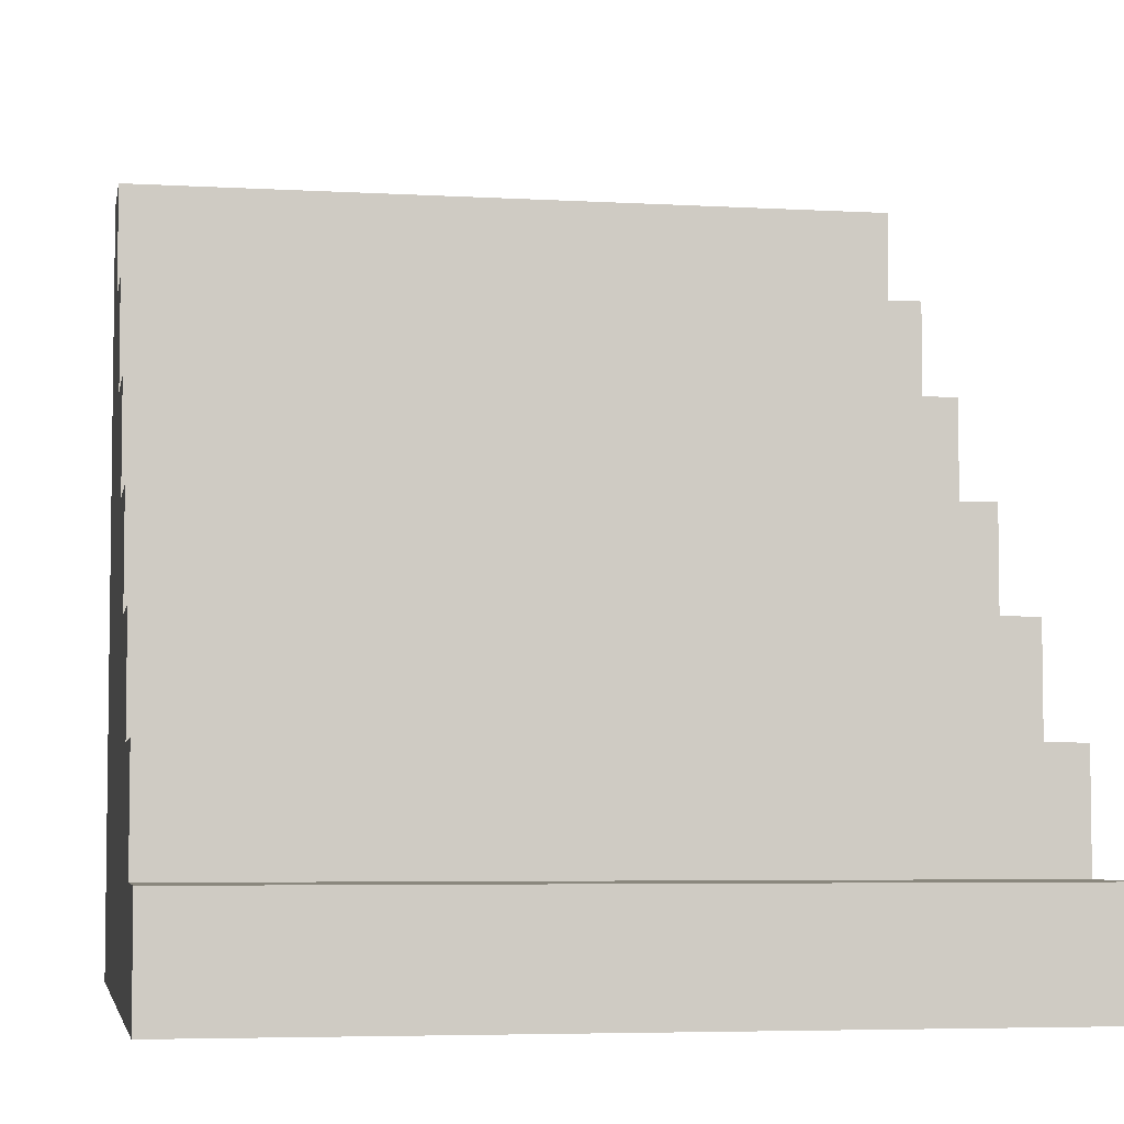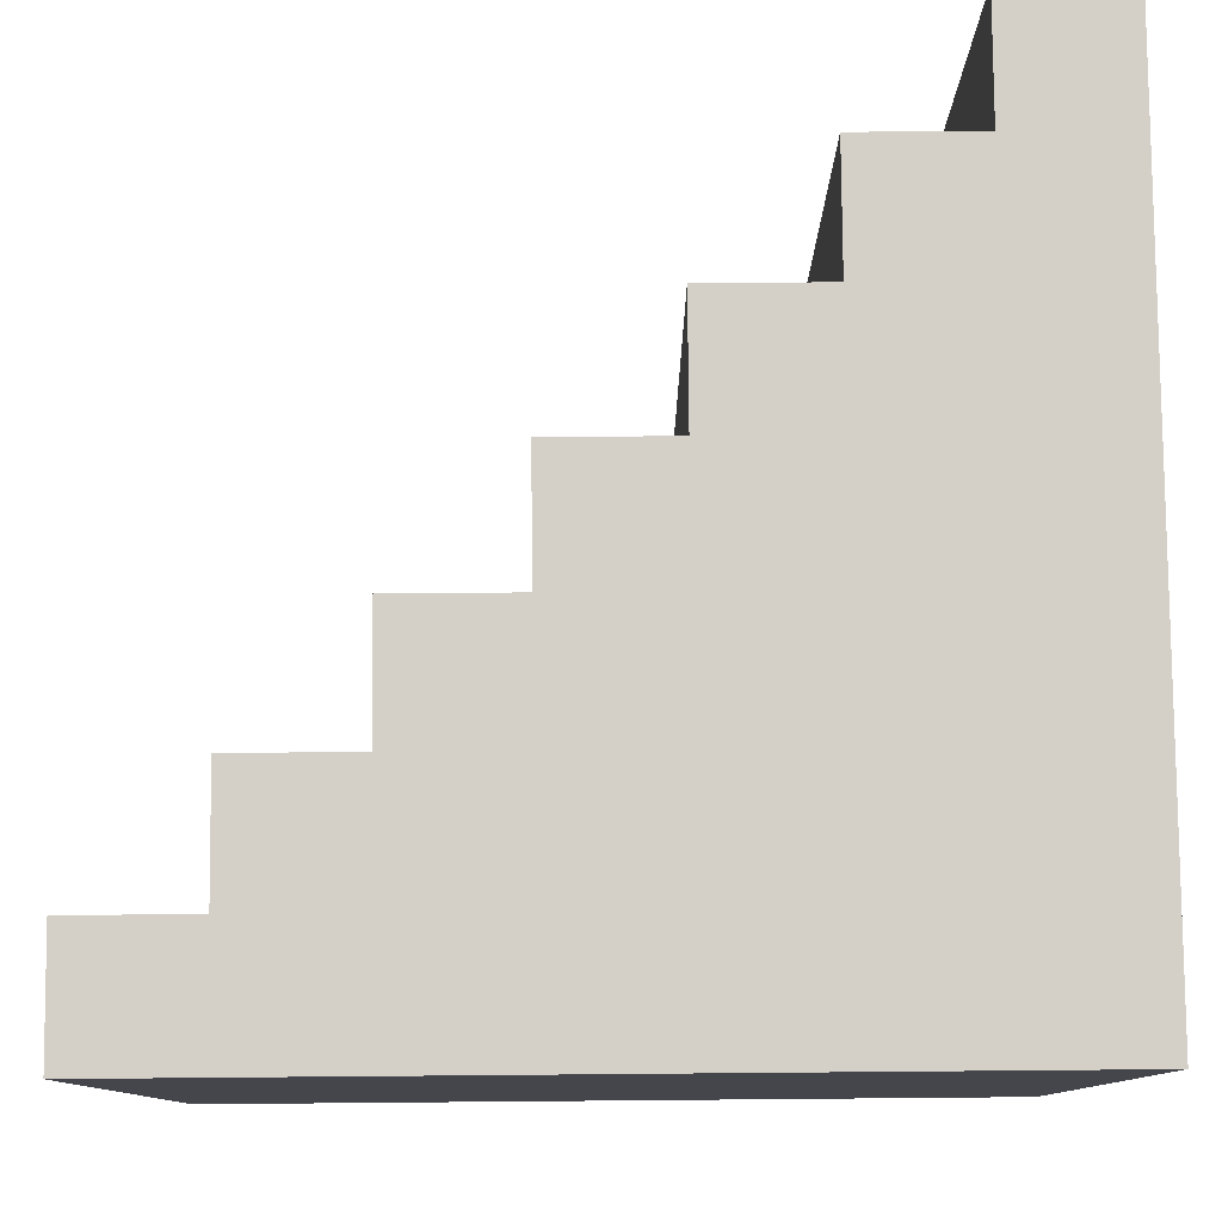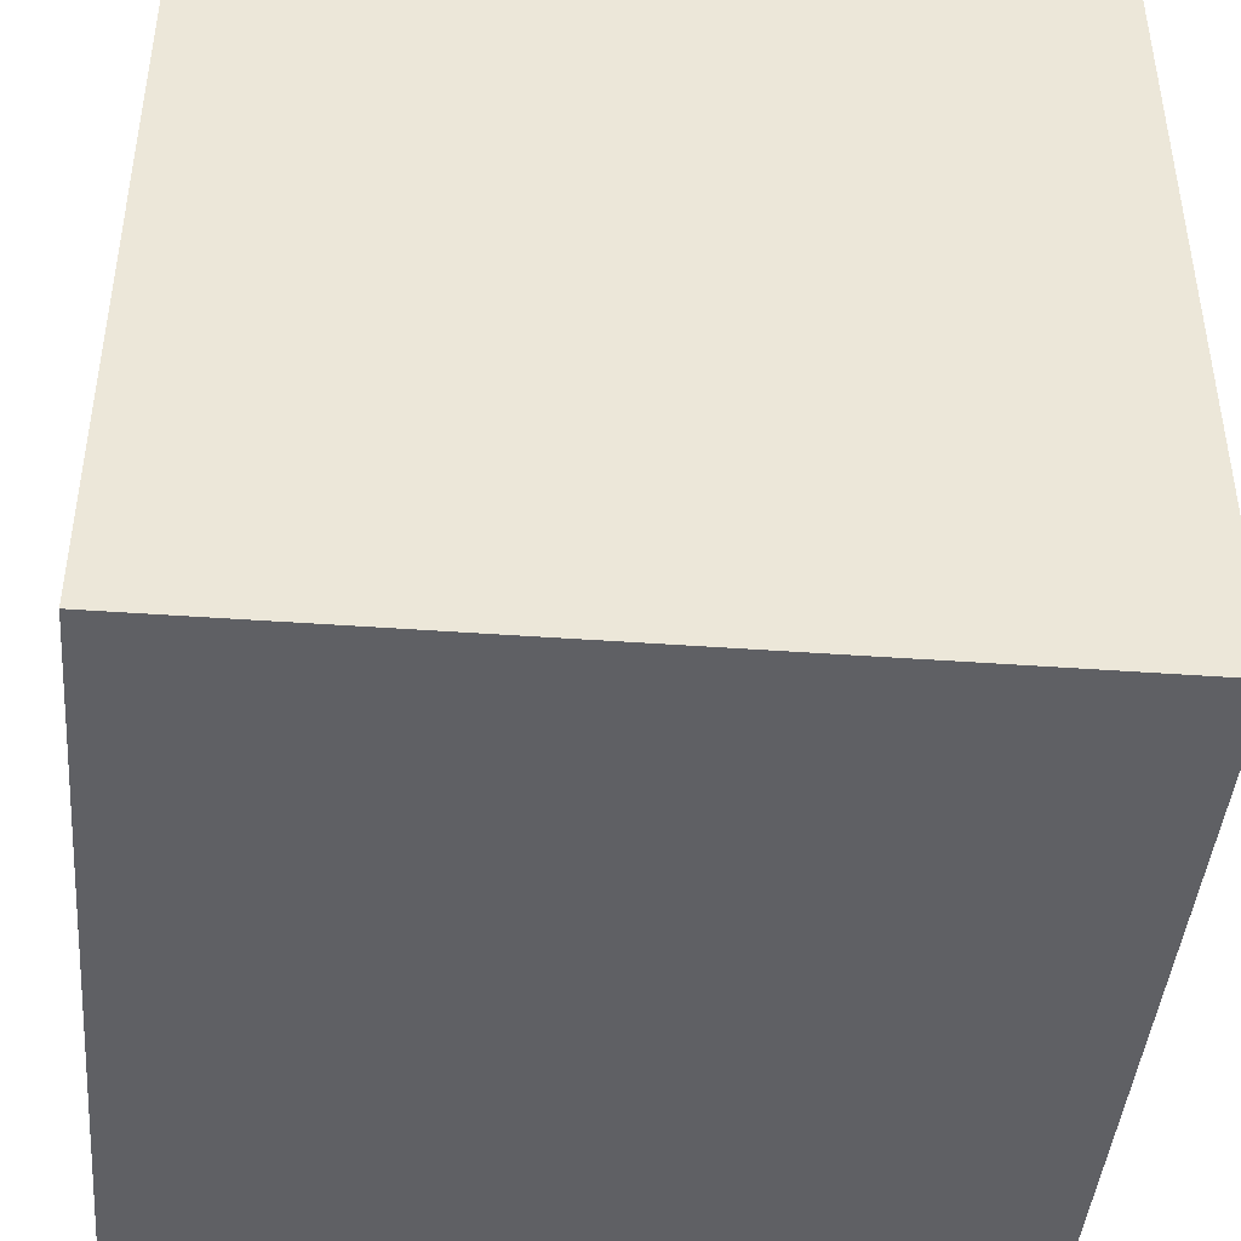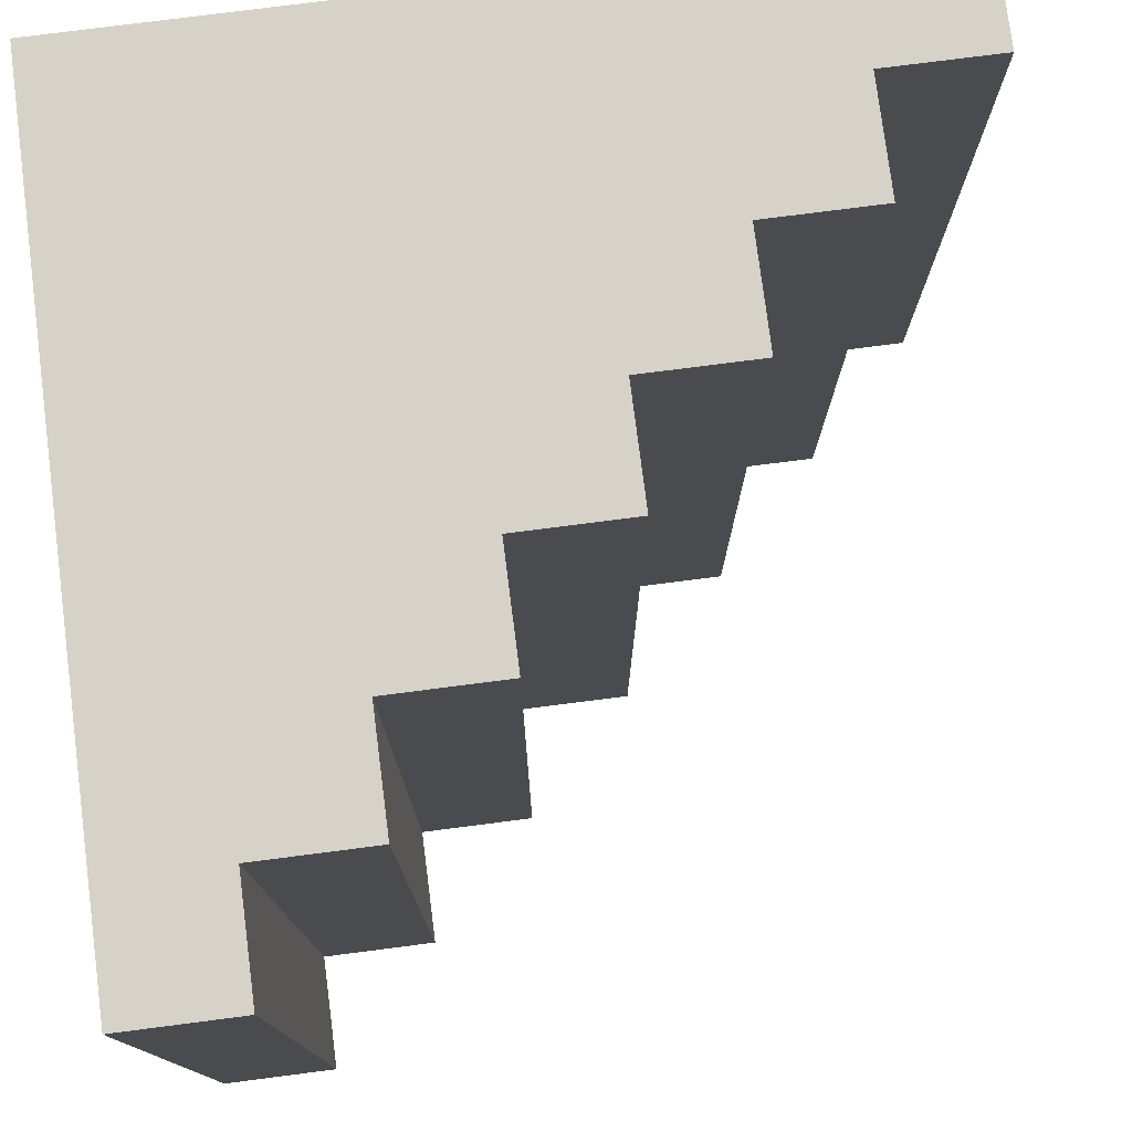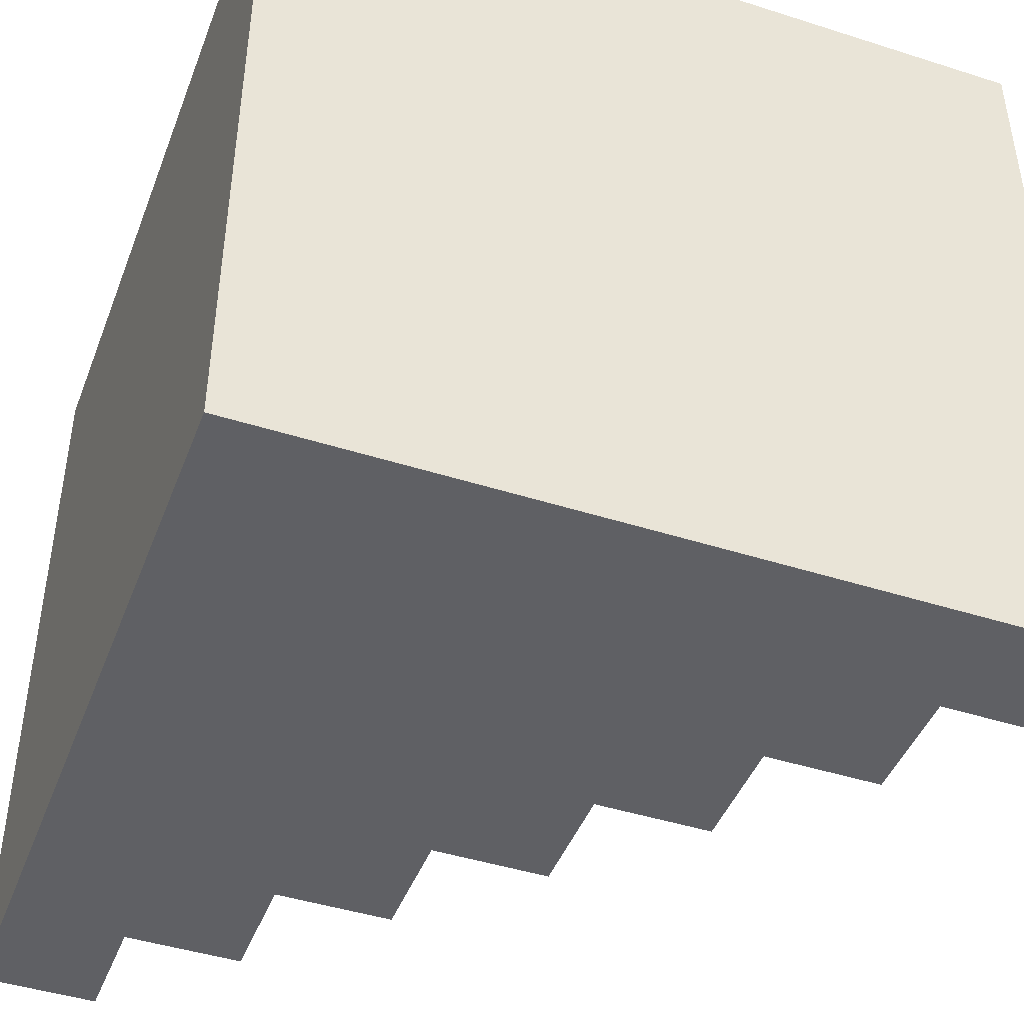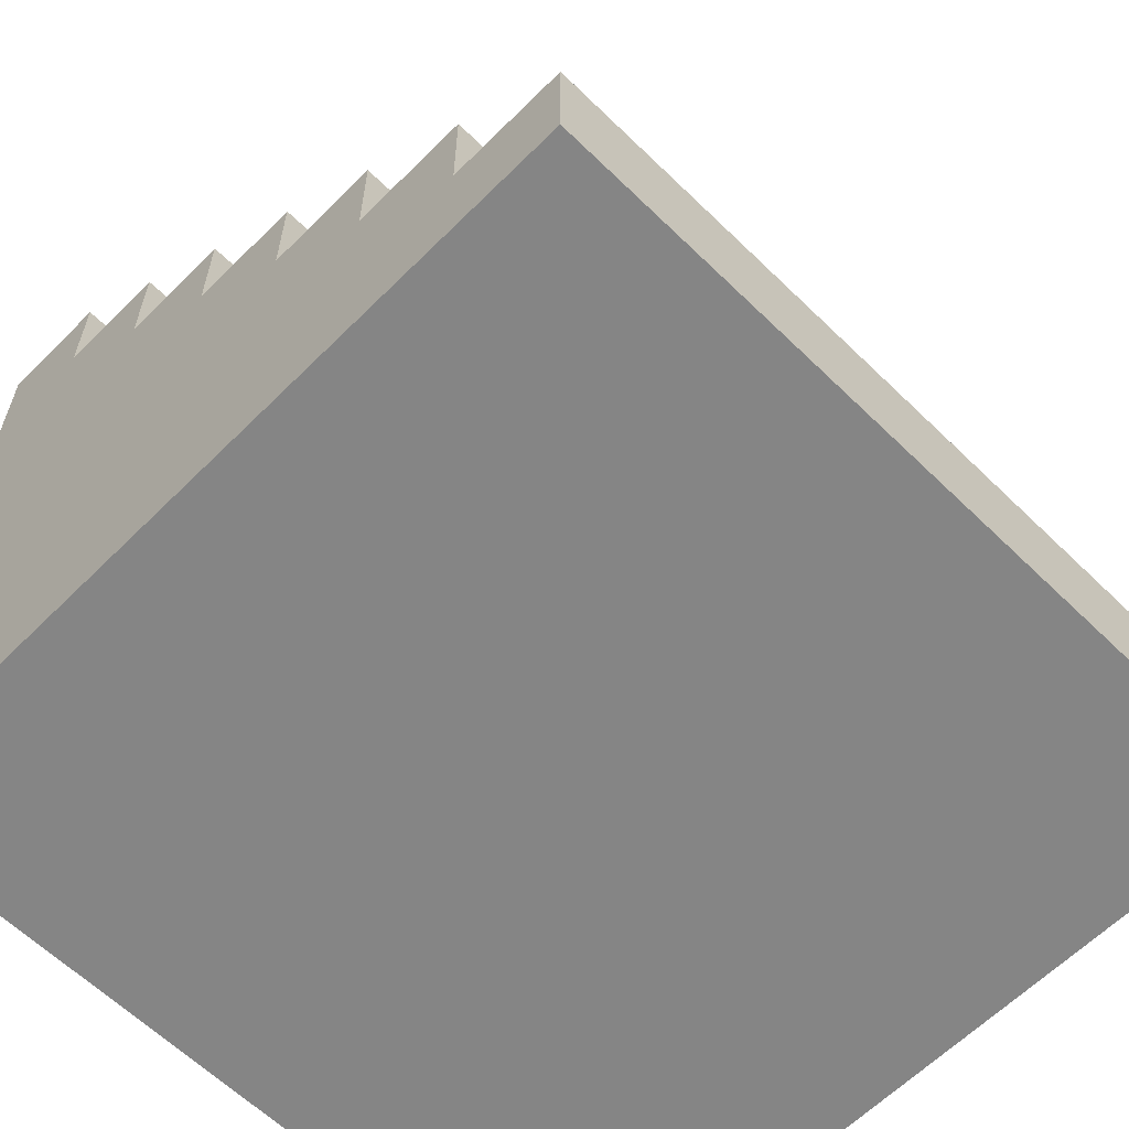
<metadata>
{"format":"obj","ext":"obj","renderer":"f3d","projection":"perspective","resolution":1024,"background":"white","views":[{"elev":-5.1,"azim":79.7,"up":"+Y"},{"elev":79.9,"azim":-90.5,"up":"+Z"},{"elev":-43.5,"azim":-94.9,"up":"+Y"},{"elev":77.4,"azim":82.7,"up":"+Z"},{"elev":-44.6,"azim":-20.4,"up":"+Z"},{"elev":-61.8,"azim":45.3,"up":"+Y"}]}
</metadata>
<code>
o Cube
v 1 -1 -1
v 1 -1 1
v -1 1 -1
v -1 -1 -1
v -1 1 1
v -1 -1 1
v 1 -0.7143 1
v 1 -0.7143 -1
v -0.7143 1 1
v -0.7143 1 -1
v 0.7143 -0.7143 1
v 0.7143 -0.4286 1
v 0.4286 -0.4286 1
v 0.4286 -0.1429 1
v 0.1429 -0.1429 1
v 0.1429 0.1429 1
v -0.1429 0.1429 1
v -0.1429 0.4286 1
v -0.4286 0.4286 1
v -0.4286 0.7143 1
v -0.7143 0.7143 1
v 0.7143 -0.7143 -1
v 0.4286 -0.4286 -1
v 0.7143 -0.4286 -1
v 0.1429 -0.1429 -1
v 0.4286 -0.1429 -1
v -0.1429 0.1429 -1
v 0.1429 0.1429 -1
v -0.4286 0.4286 -1
v -0.1429 0.4286 -1
v -0.7143 0.7143 -1
v -0.4286 0.7143 -1
f 7 1 8
f 5 4 6
f 26 15 14
f 28 17 16
f 18 29 19
f 20 31 21
f 4 27 25
f 10 21 31
f 29 20 19
f 27 18 17
f 16 25 28
f 14 23 26
f 12 22 24
f 9 3 5
f 6 15 17
f 8 11 7
f 24 13 12
f 1 6 4
f 7 2 1
f 5 3 4
f 26 25 15
f 28 27 17
f 18 30 29
f 20 32 31
f 4 3 31
f 3 10 31
f 31 32 29
f 8 1 22
f 1 4 22
f 23 24 22
f 4 31 29
f 29 30 27
f 27 28 25
f 25 26 23
f 23 22 4
f 4 29 27
f 25 23 4
f 10 9 21
f 29 32 20
f 27 30 18
f 16 15 25
f 14 13 23
f 12 11 22
f 9 10 3
f 6 2 11
f 2 7 11
f 11 12 13
f 9 5 21
f 5 6 21
f 19 20 21
f 6 11 13
f 13 14 15
f 15 16 17
f 17 18 19
f 19 21 6
f 6 13 15
f 17 19 6
f 8 22 11
f 24 23 13
f 1 2 6

</code>
